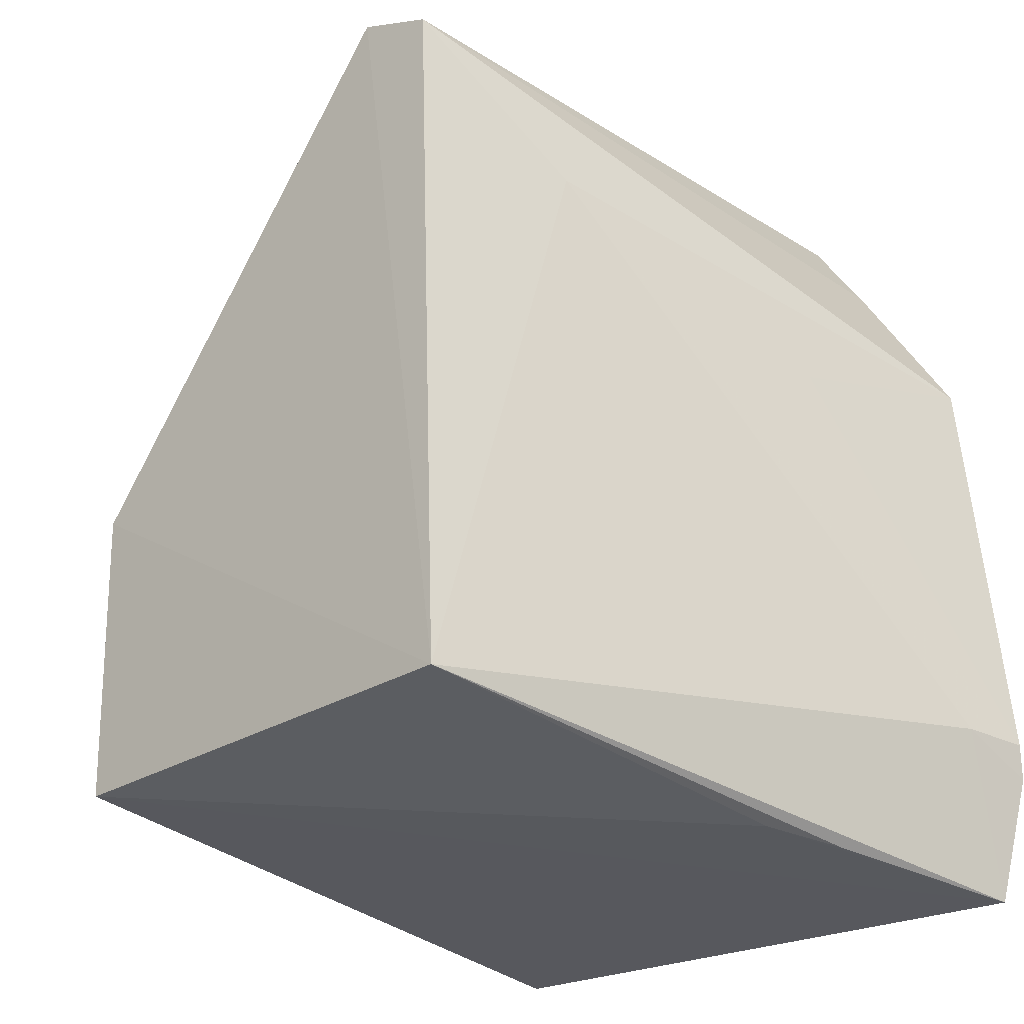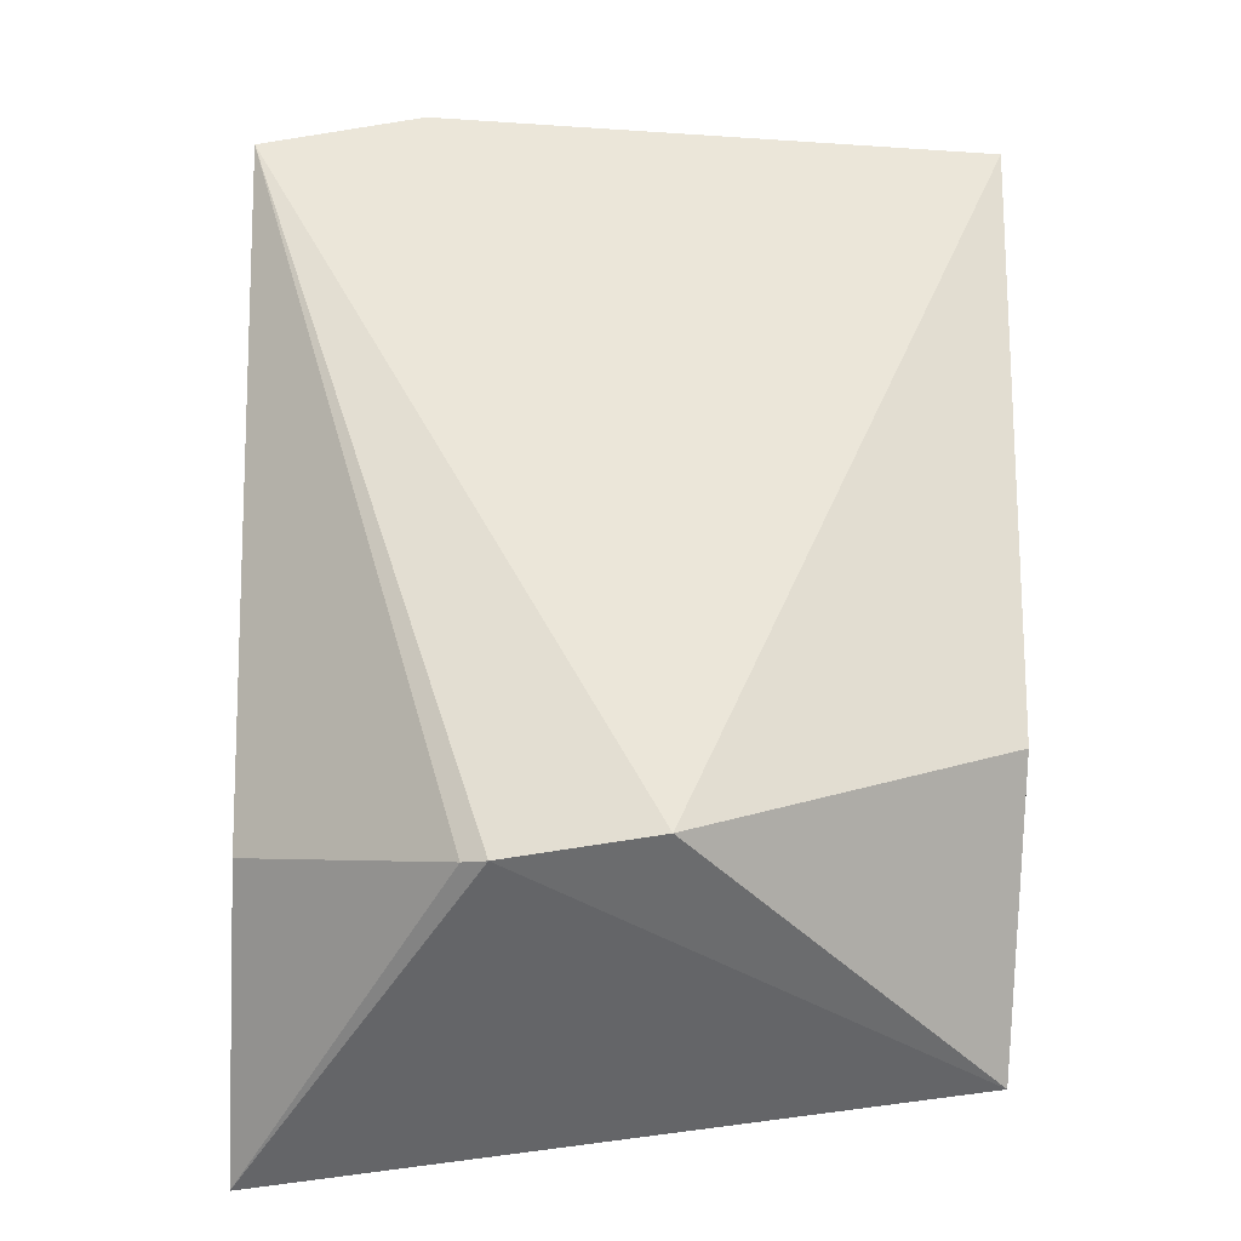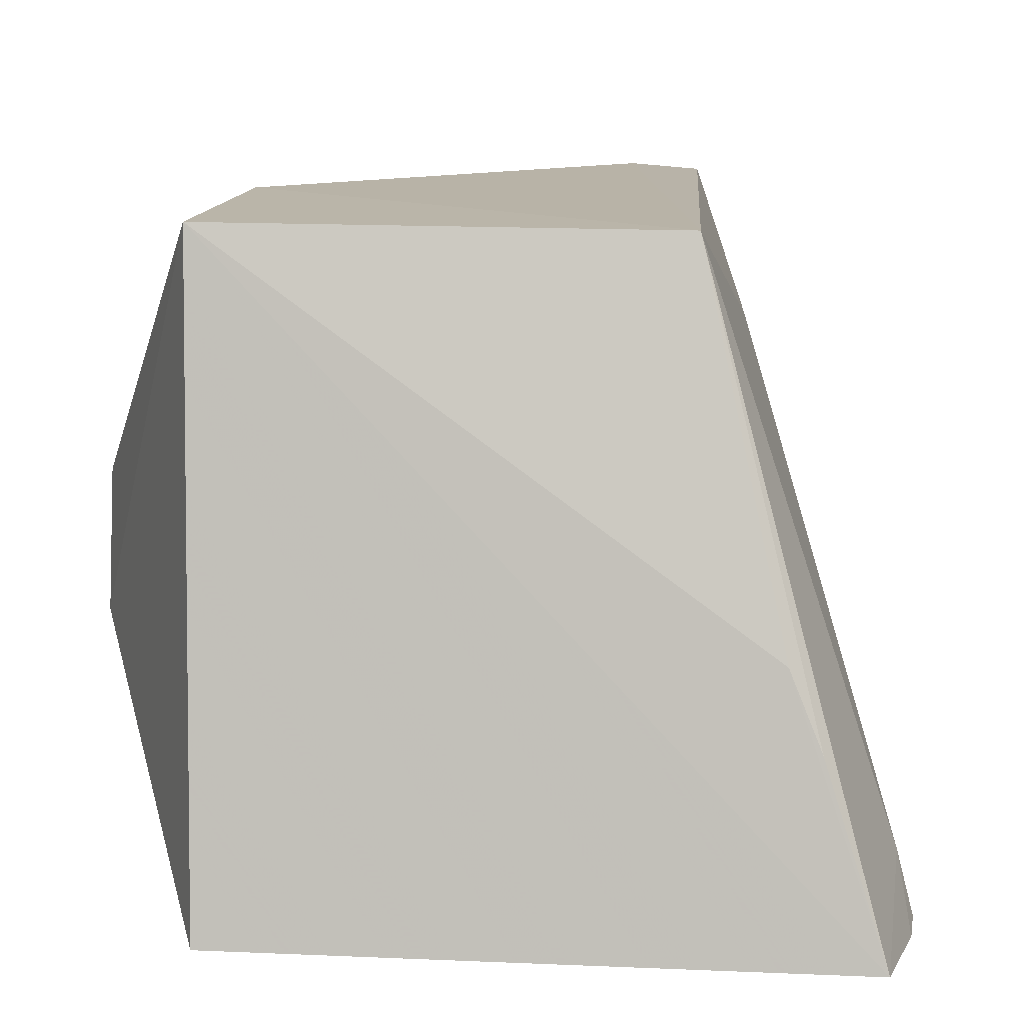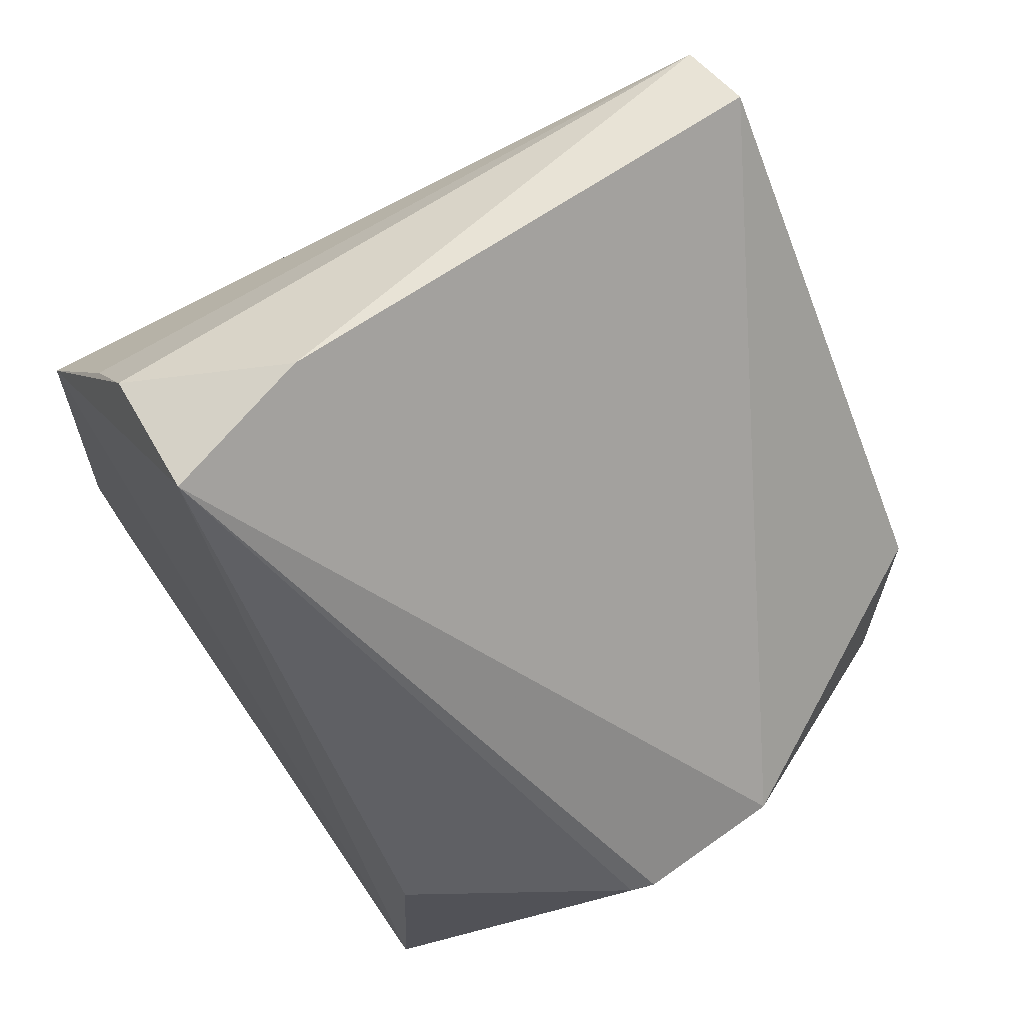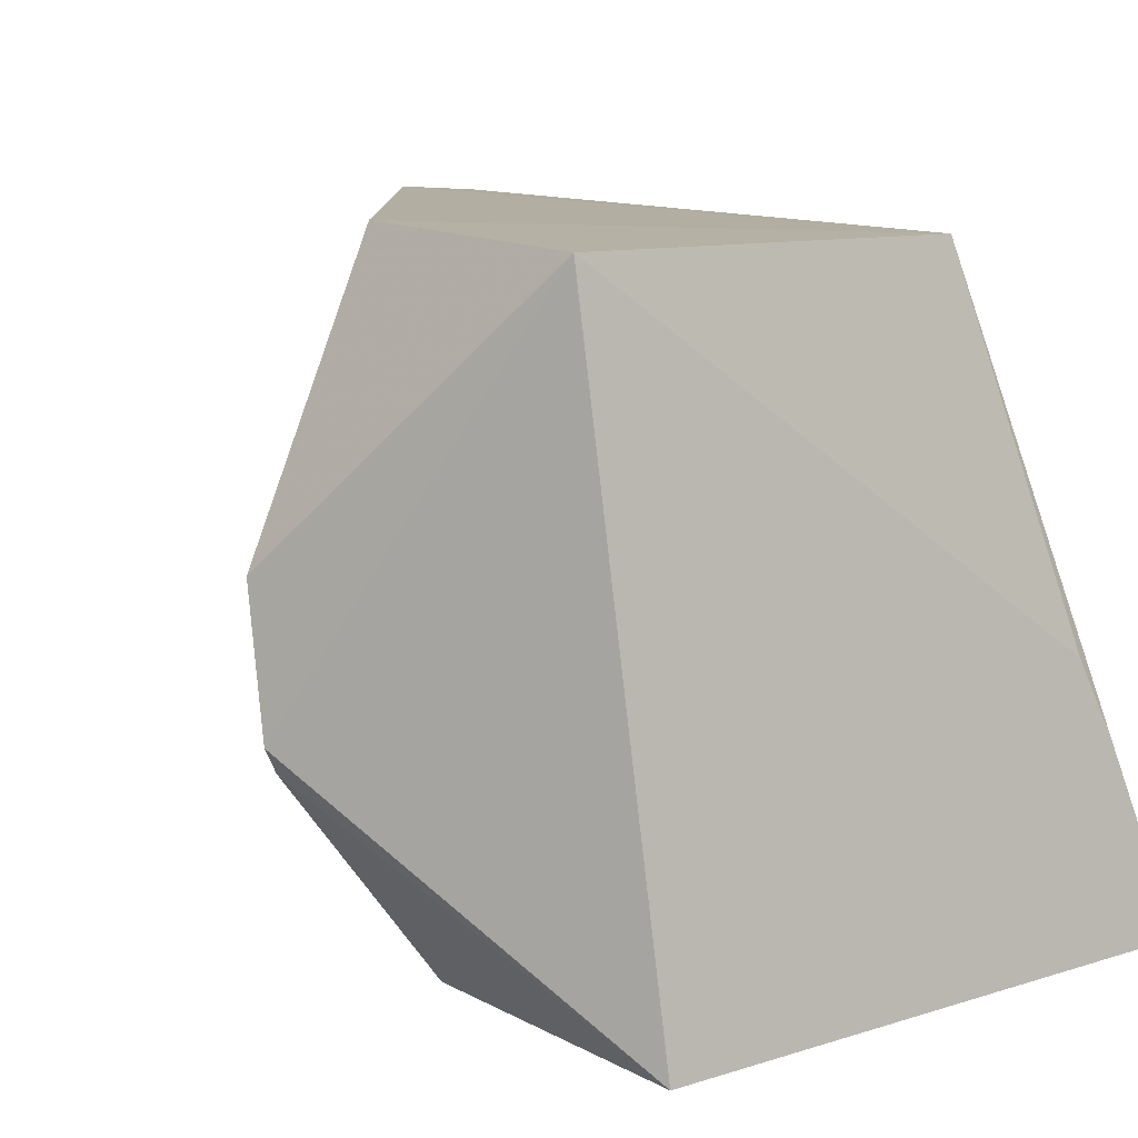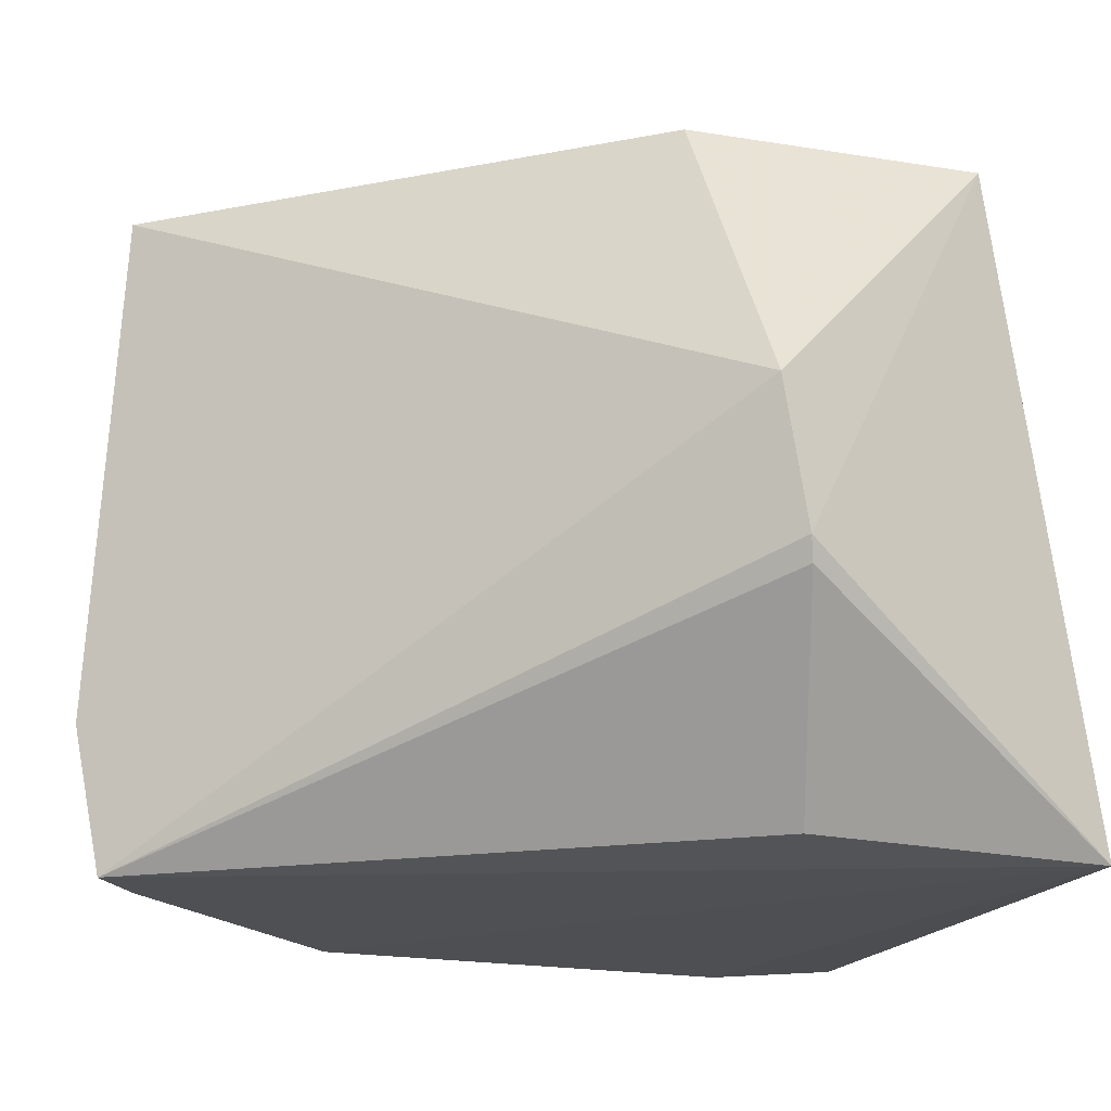
<metadata>
{"format":"obj","ext":"obj","renderer":"f3d","projection":"perspective","resolution":1024,"background":"white","views":[{"elev":-21.7,"azim":-137.5,"up":"+Z"},{"elev":13.1,"azim":91.8,"up":"+Z"},{"elev":11.4,"azim":-175.2,"up":"+Y"},{"elev":69.3,"azim":56.4,"up":"+Z"},{"elev":10.7,"azim":140.6,"up":"+Y"},{"elev":-16.7,"azim":72.7,"up":"+Y"}]}
</metadata>
<code>
v -0.02974 0.04486 0.05911
v 0.003712 0.01717 0.02649
v -0.005208 0.04432 0.01105
v -0.0471 0.001391 0.004761
v -0.02639 0.001787 0.05982
v -0.006007 0.001941 0.004222
v -0.03542 0.04381 0.01362
v -0.006053 0.04498 0.02986
v 0.003636 0.02639 0.028
v -0.0455 0.0009502 0.04185
v -0.005811 0.002701 0.02346
v -0.04094 0.01907 0.007644
v -0.0357 0.002581 0.05631
v -0.0489 0.0009013 0.01286
v -0.03464 0.04455 0.05772
v 0.003131 0.01569 0.02622
v -0.04305 0.01401 0.006834
v -0.04805 0.005579 0.01555
v -0.03924 0.00235 0.05146
v -0.02875 0.01148 0.06124
v -0.03833 0.0347 0.04846
v -0.04914 0.001388 0.01511
v -0.04325 0.01524 0.03941
f 6 3 2
f 6 4 3
f 8 7 1
f 8 3 7
f 9 5 2
f 9 8 1
f 9 2 3
f 9 3 8
f 10 6 5
f 11 5 6
f 12 7 3
f 12 3 4
f 13 10 5
f 14 4 6
f 14 6 10
f 15 1 7
f 16 11 6
f 16 6 2
f 16 2 5
f 16 5 11
f 17 12 4
f 17 4 7
f 17 7 12
f 18 7 4
f 18 4 14
f 19 15 10
f 19 10 13
f 19 13 15
f 20 15 13
f 20 13 5
f 20 1 15
f 20 9 1
f 20 5 9
f 21 15 7
f 21 7 18
f 21 10 15
f 22 18 14
f 22 14 10
f 22 21 18
f 23 22 10
f 23 10 21
f 23 21 22

</code>
